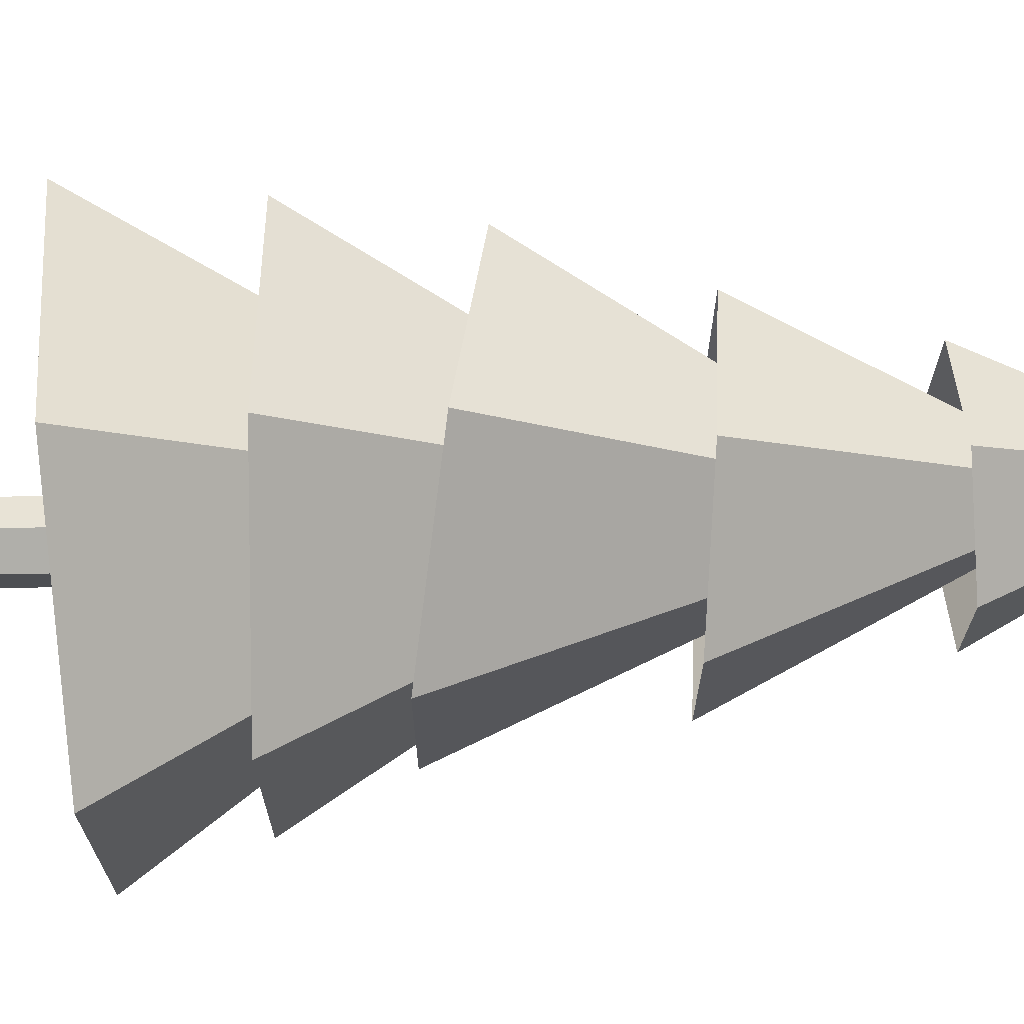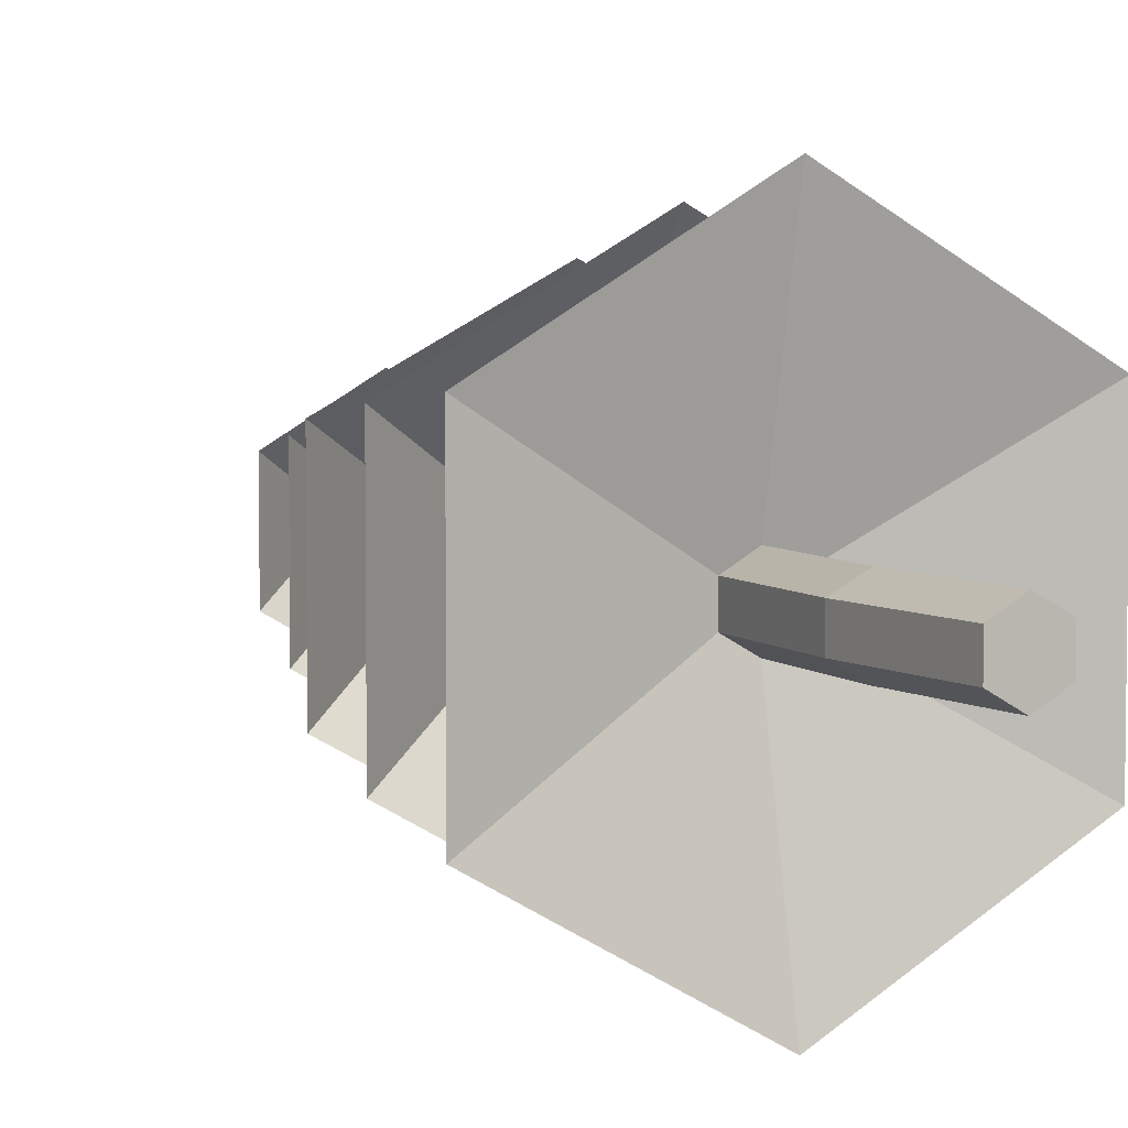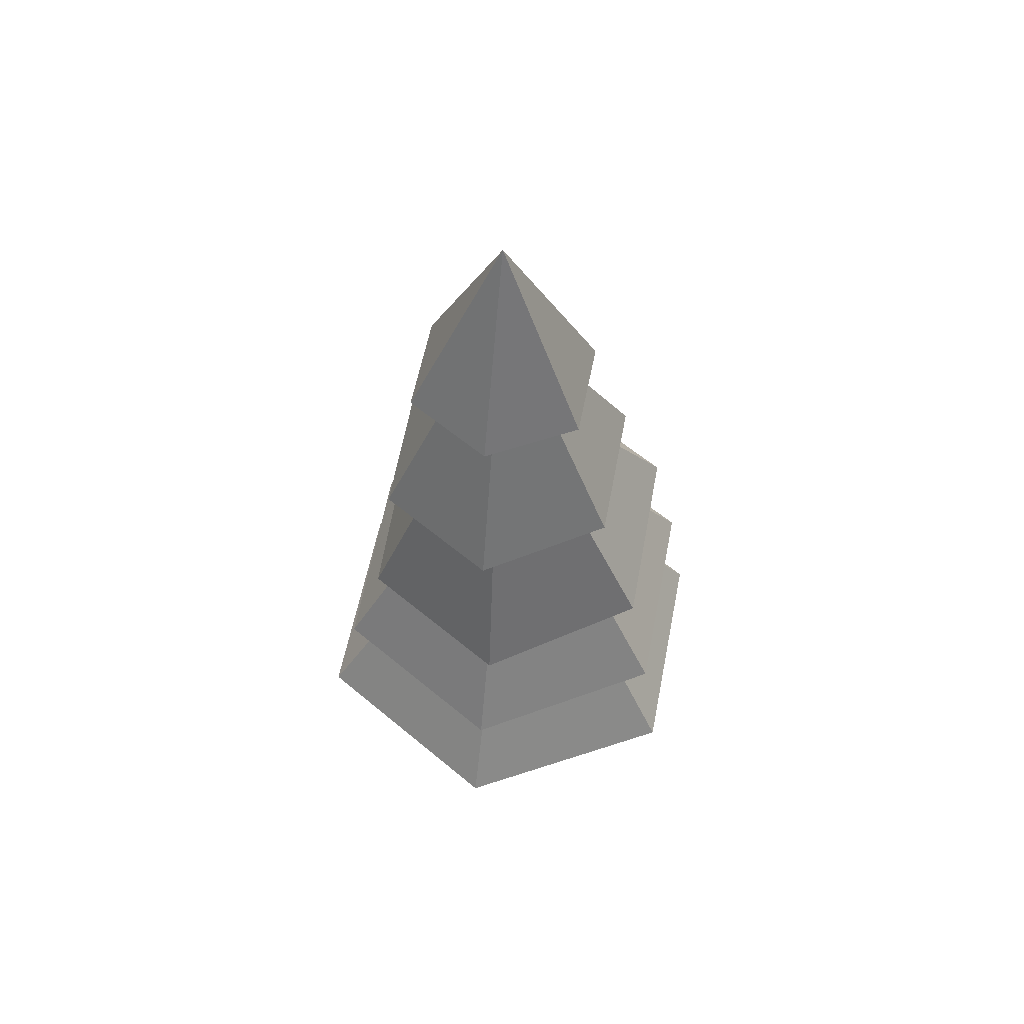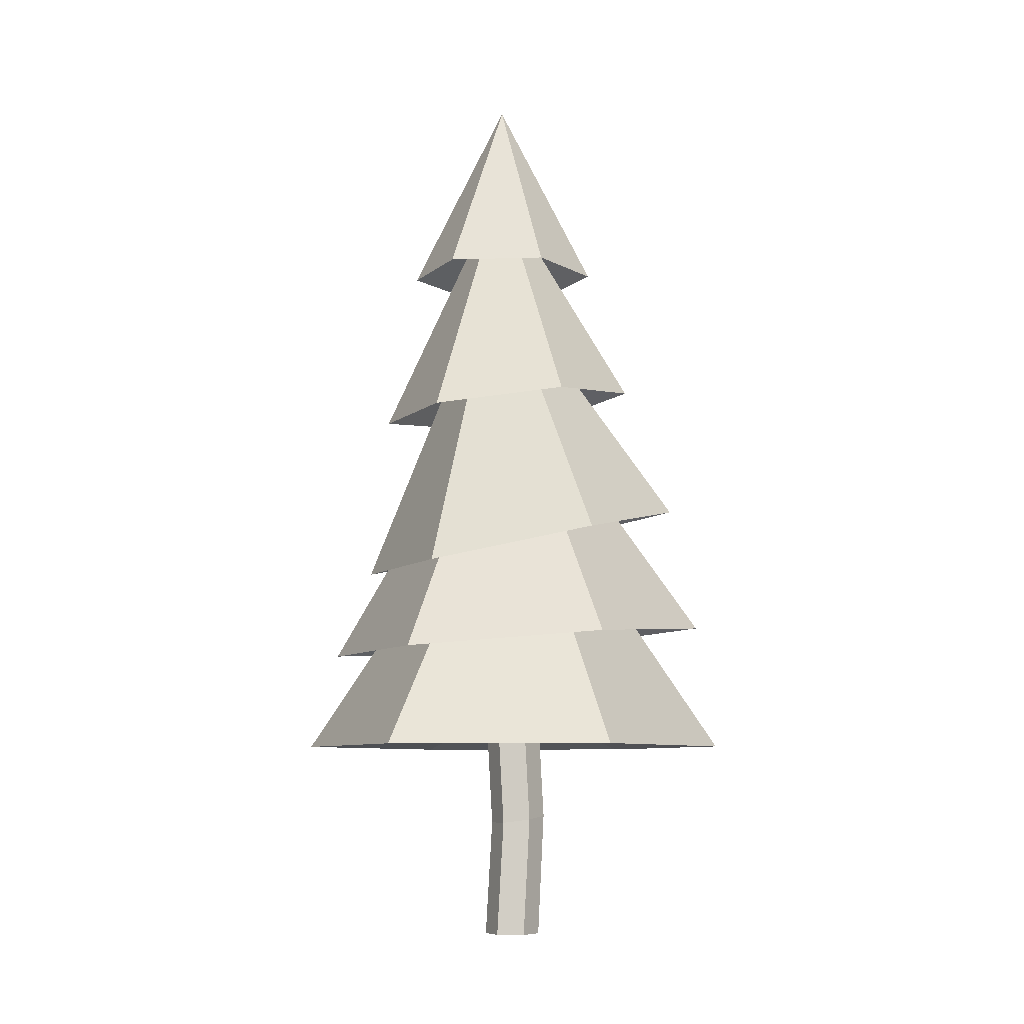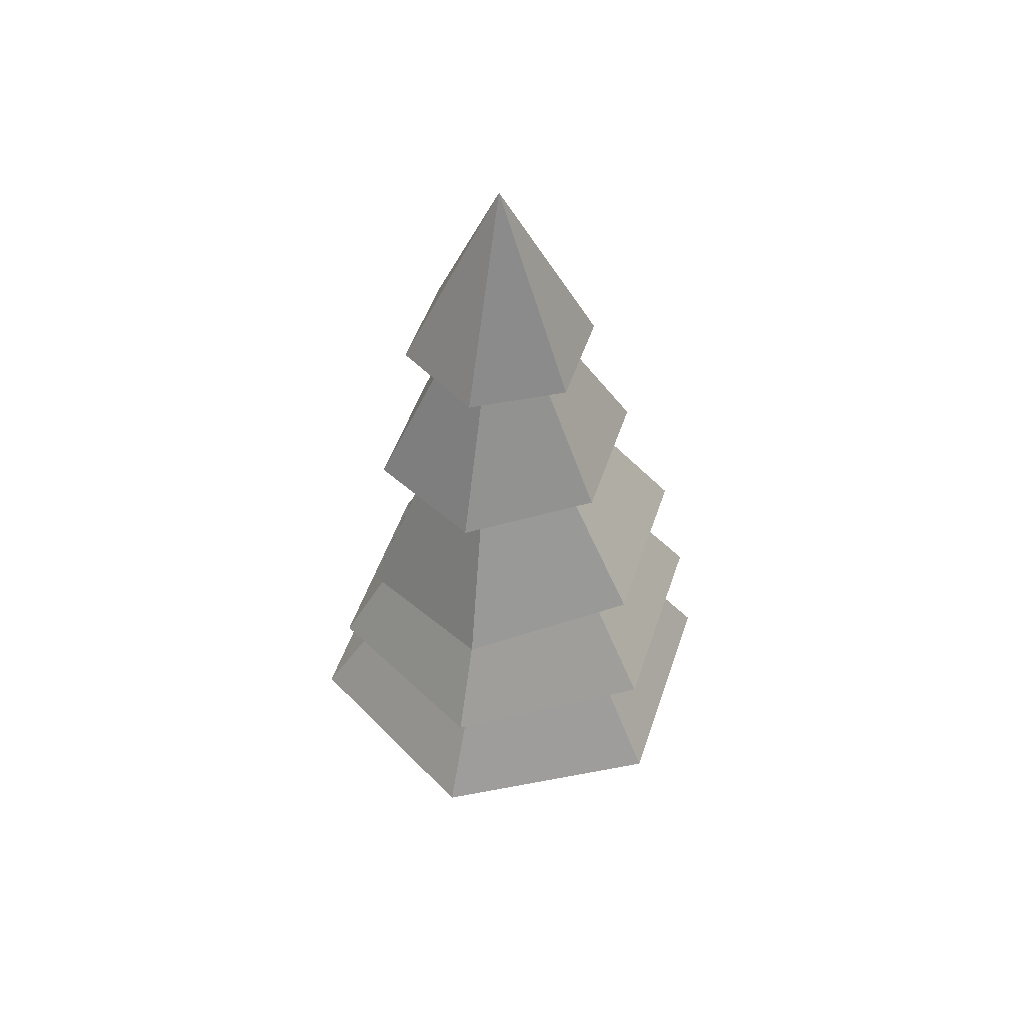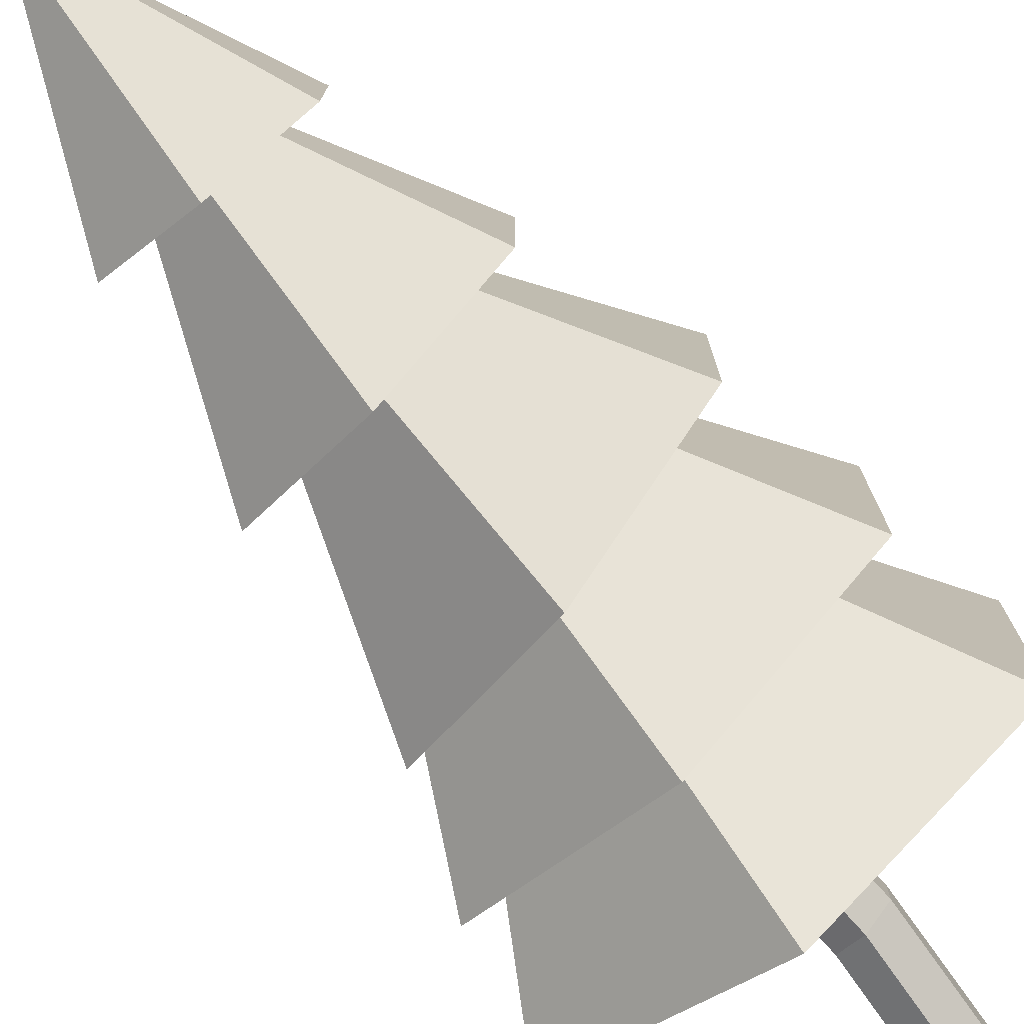
<metadata>
{"format":"obj","ext":"obj","renderer":"f3d","projection":"perspective","resolution":1024,"background":"white","views":[{"elev":72.0,"azim":85.4,"up":"+Z"},{"elev":5.5,"azim":-26.7,"up":"+Z"},{"elev":57.7,"azim":131.1,"up":"+Y"},{"elev":-8.1,"azim":153.9,"up":"+Y"},{"elev":50.3,"azim":-161.9,"up":"+Y"},{"elev":-77.7,"azim":-141.3,"up":"+Z"}]}
</metadata>
<code>
g default
v -1.588 -0.5712 -13.52
v -13.3 -0.5712 -6.762
v -13.3 -0.5712 6.762
v -1.588 -0.5712 13.52
v 10.12 -0.5712 6.762
v 10.12 -0.5712 -6.762
v -1.588 114.2 -13.52
v -13.3 114.2 -6.762
v -13.3 114.2 6.762
v -1.588 114.2 13.52
v 10.12 114.2 6.762
v 10.12 114.2 -6.762
v -1.588 94.85 -105.9
v -93.34 94.85 -52.97
v -93.34 94.85 52.97
v -1.588 94.85 105.9
v 90.16 94.85 52.97
v 90.16 94.85 -52.97
v -1.588 193 -40.53
v -36.69 193 -20.26
v -36.69 193 20.26
v -1.588 193 40.53
v 33.51 193 20.26
v 33.51 193 -20.26
v -3.859 149.3 -94.72
v -85.77 156.3 -47.36
v -85.77 156.3 47.36
v -3.859 149.3 94.72
v 78.05 142.4 47.36
v 78.05 142.4 -47.36
v 0.5178 270.7 -16.9
v -14.09 271.9 -8.449
v -14.09 271.9 8.449
v 0.5178 270.7 16.9
v 15.13 269.5 8.449
v 15.13 269.5 -8.449
v -6.246 202 -80.28
v -74.99 218 -40.14
v -74.99 218 40.14
v -6.246 202 80.28
v 62.49 186.1 40.14
v 62.49 186.1 -40.14
v 4.939 323.2 -14.25
v -7.406 323.3 -7.127
v -7.406 323.3 7.127
v 4.939 323.2 14.25
v 17.28 323.1 7.127
v 17.28 323.1 -7.127
v 1.674 274.3 -63.56
v -53.17 281.7 -31.78
v -53.17 281.7 31.78
v 1.674 274.3 63.56
v 56.51 267 31.78
v 56.51 267 -31.78
v 4.318 370.2 -13.11
v -7.039 370.3 -6.557
v -7.039 370.3 6.557
v 4.318 370.2 13.11
v 15.67 370.2 6.557
v 15.67 370.2 -6.557
v 4.266 345.7 -46.27
v -35.81 345.9 -23.14
v -35.81 345.9 23.14
v 4.266 345.7 46.27
v 44.34 345.5 23.14
v 44.34 345.5 -23.14
v 4.46 438 2e-06
v -4.985 57.49 -13.52
v 6.599 55.76 -6.762
v 6.599 55.76 6.762
v -4.985 57.49 13.52
v -16.57 59.21 6.762
v -16.57 59.21 -6.762
g Tree_Type1_04_mesh
f 8 9 15 14
f 13 14 20 19
f 68 73 8 7
f 73 72 9 8
f 72 71 10 9
f 71 70 11 10
f 70 69 12 11
f 69 68 7 12
f 7 8 14 13
f 2 1 6 5 4 3
f 9 10 16 15
f 10 11 17 16
f 11 12 18 17
f 12 7 13 18
f 19 20 26 25
f 14 15 21 20
f 15 16 22 21
f 16 17 23 22
f 17 18 24 23
f 18 13 19 24
f 25 26 32 31
f 20 21 27 26
f 21 22 28 27
f 22 23 29 28
f 23 24 30 29
f 24 19 25 30
f 31 32 38 37
f 26 27 33 32
f 27 28 34 33
f 28 29 35 34
f 29 30 36 35
f 30 25 31 36
f 37 38 44 43
f 32 33 39 38
f 33 34 40 39
f 34 35 41 40
f 35 36 42 41
f 36 31 37 42
f 43 44 50 49
f 38 39 45 44
f 39 40 46 45
f 40 41 47 46
f 41 42 48 47
f 42 37 43 48
f 49 50 56 55
f 44 45 51 50
f 45 46 52 51
f 46 47 53 52
f 47 48 54 53
f 48 43 49 54
f 55 56 62 61
f 50 51 57 56
f 51 52 58 57
f 52 53 59 58
f 53 54 60 59
f 54 49 55 60
f 56 57 63 62
f 57 58 64 63
f 58 59 65 64
f 59 60 66 65
f 60 55 61 66
f 61 62 67
f 62 63 67
f 63 64 67
f 64 65 67
f 65 66 67
f 66 61 67
f 6 1 68 69
f 5 6 69 70
f 4 5 70 71
f 3 4 71 72
f 2 3 72 73
f 1 2 73 68

</code>
